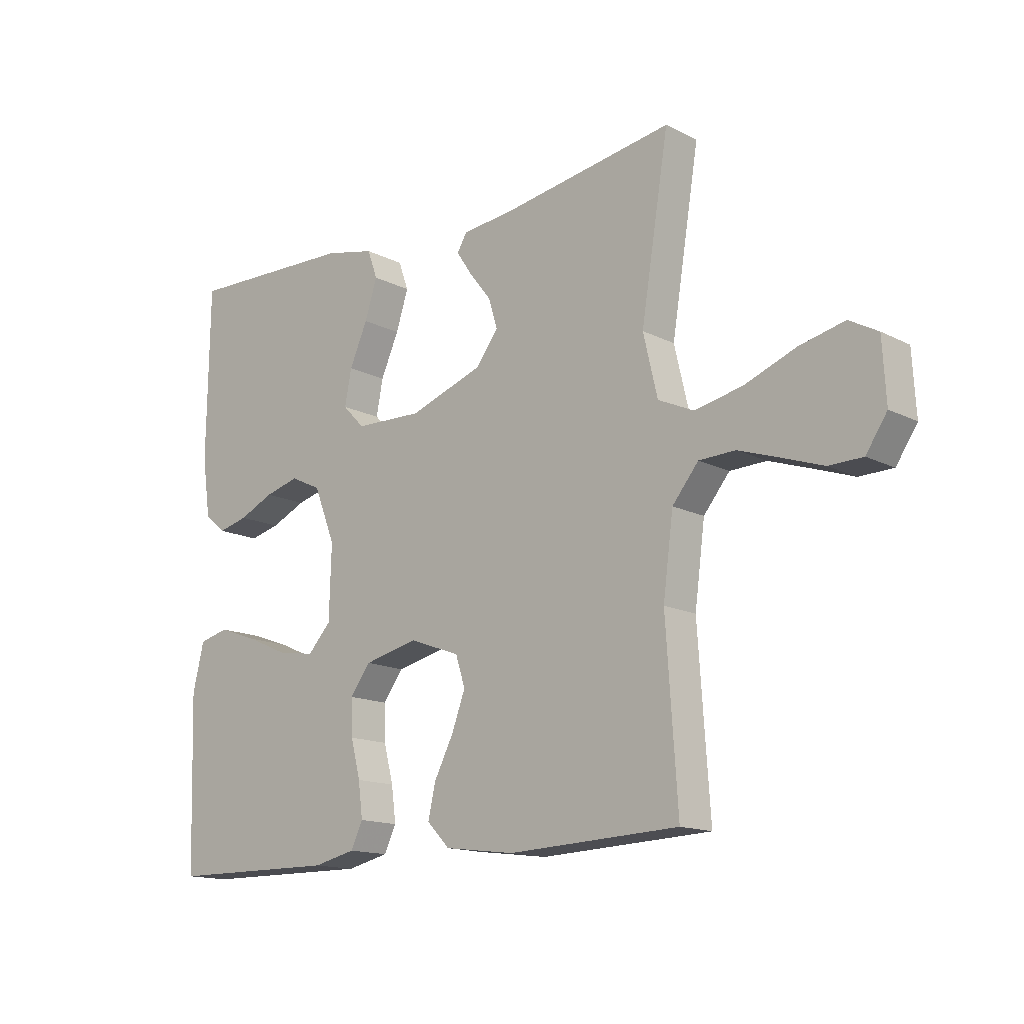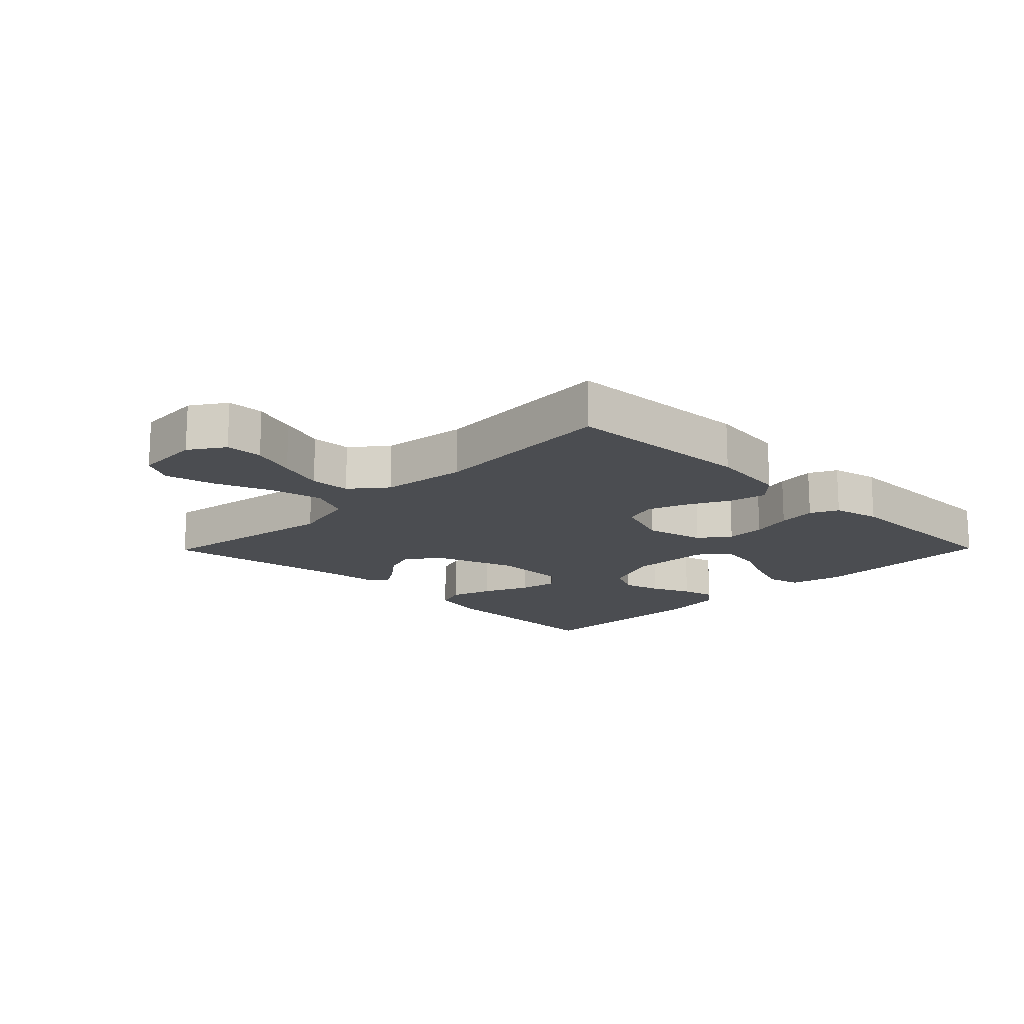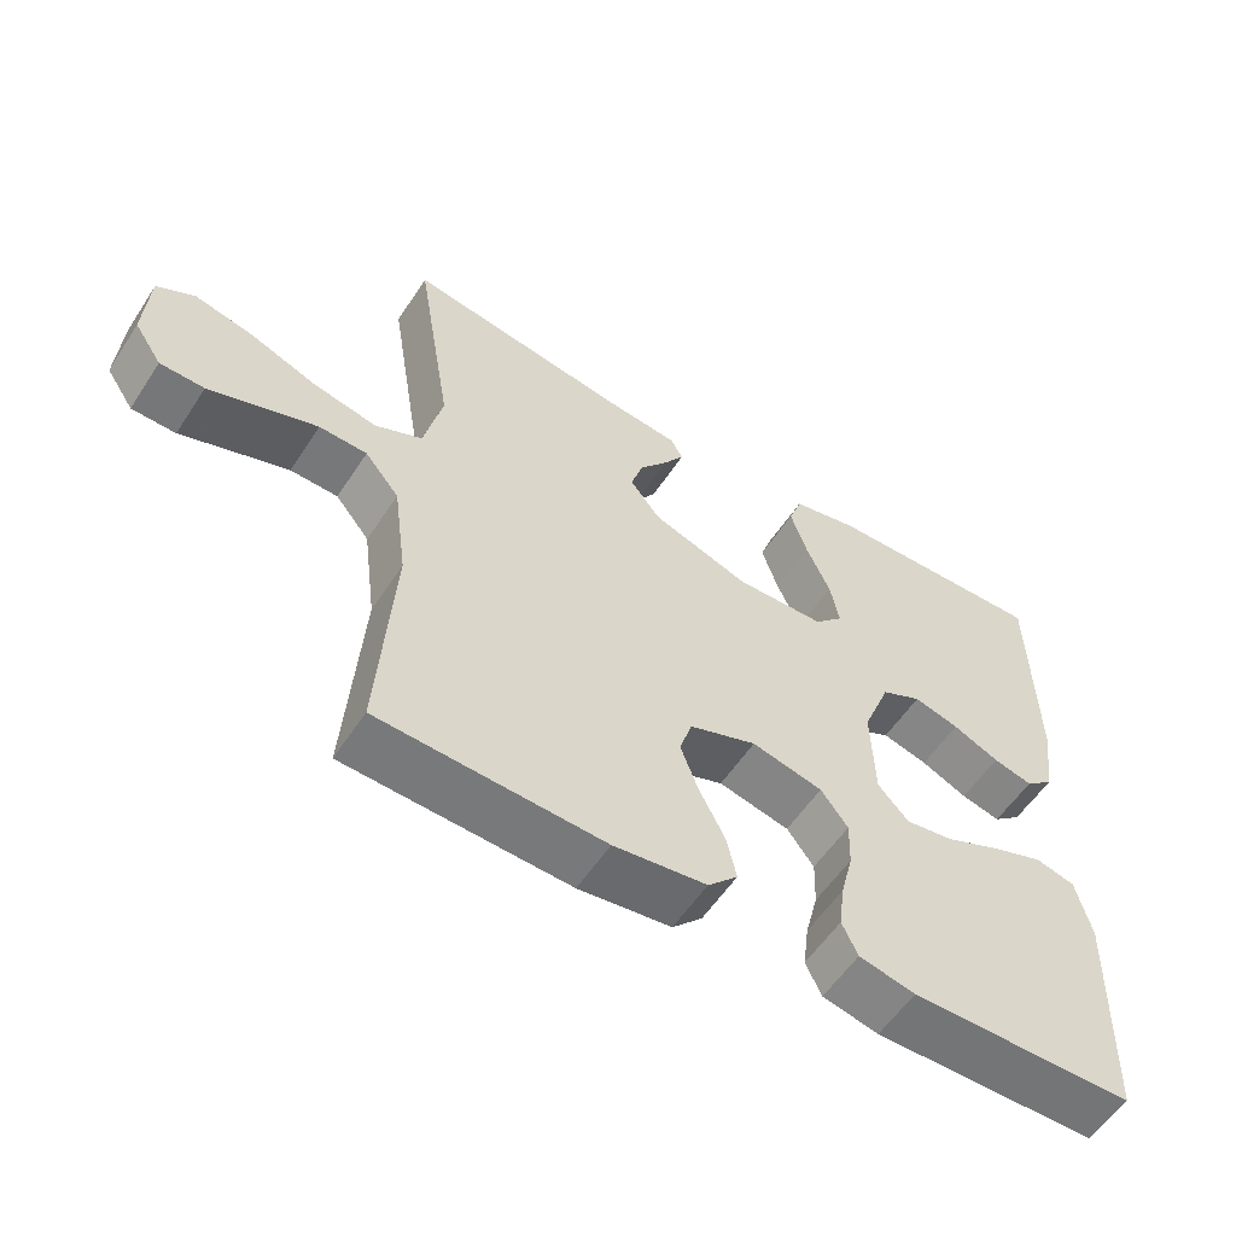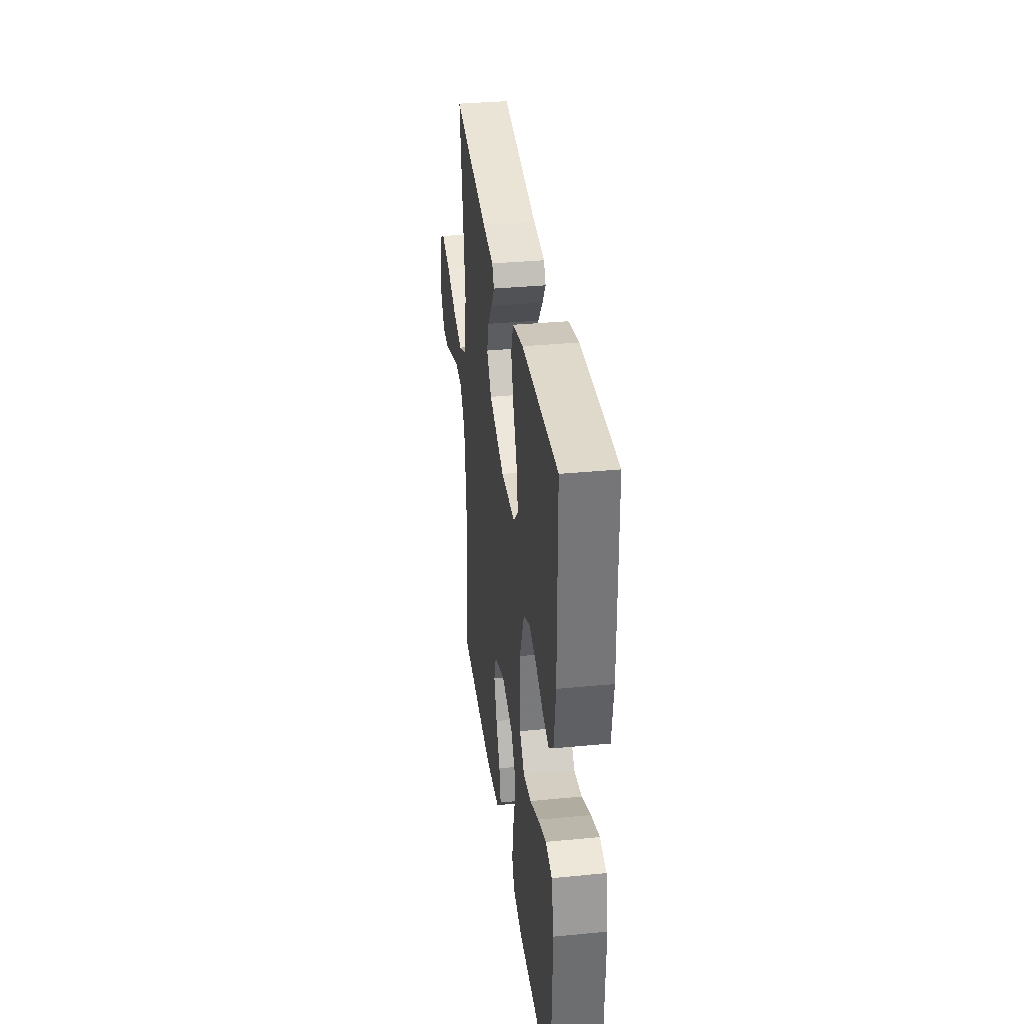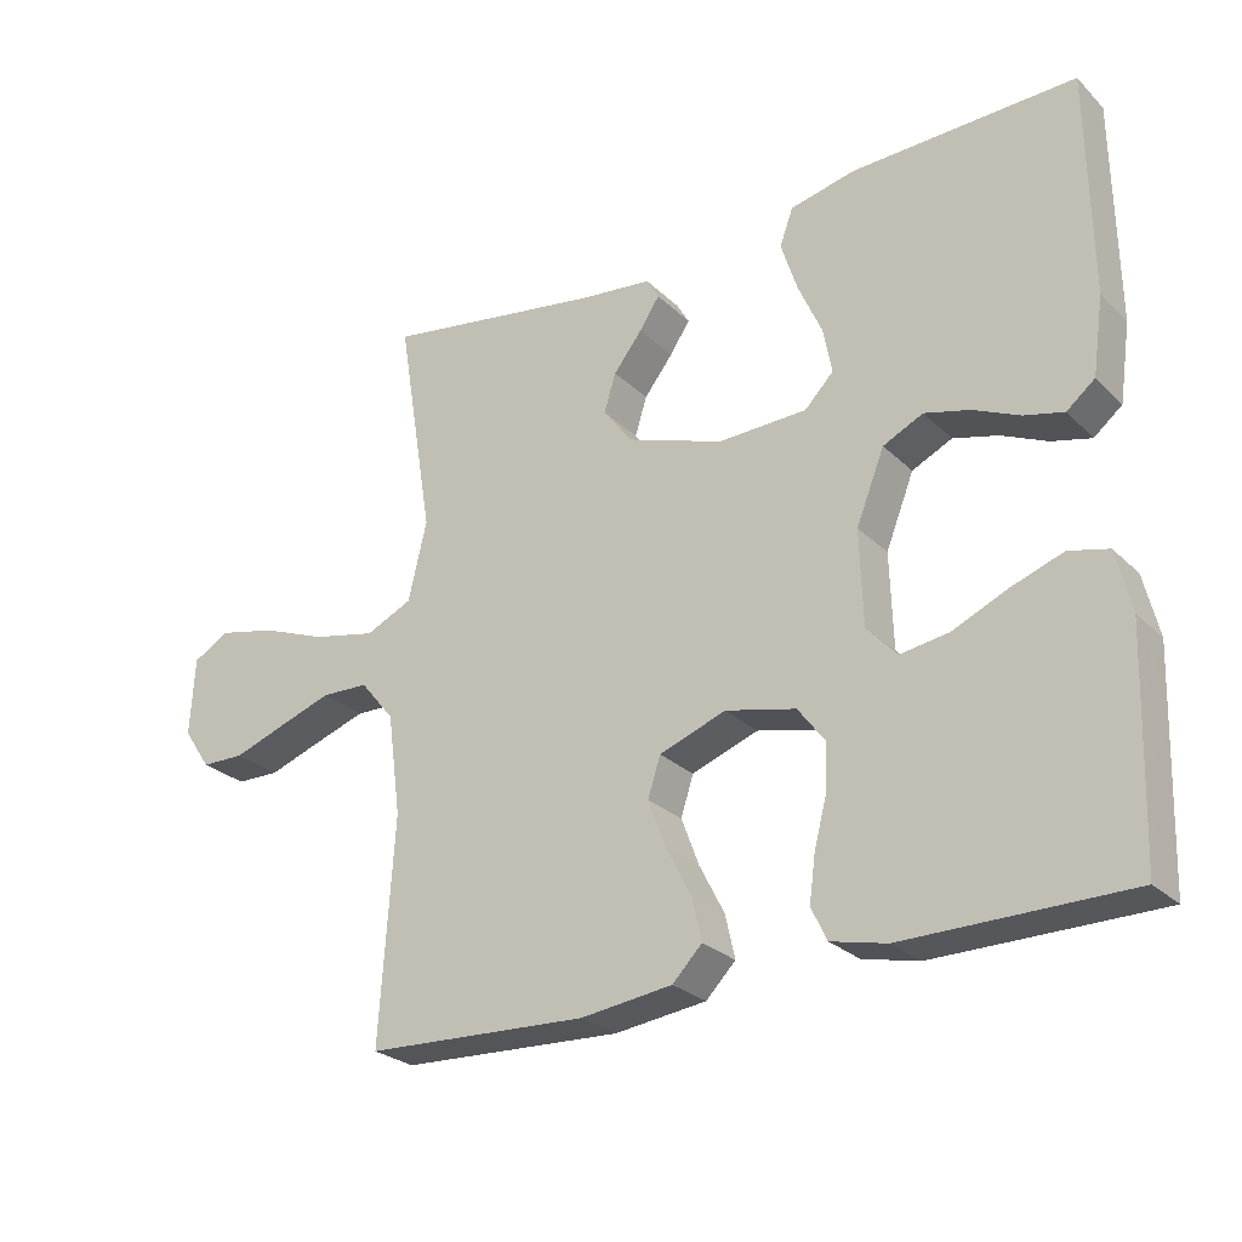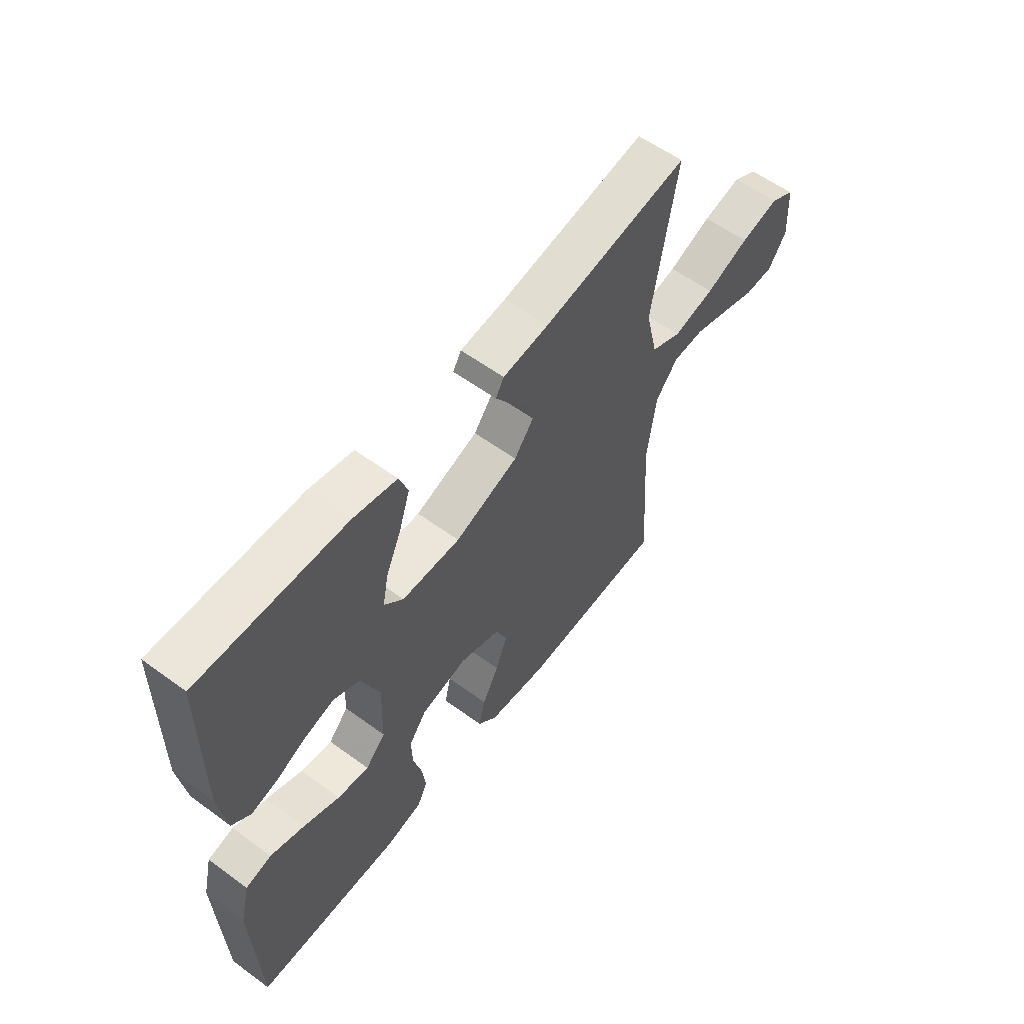
<metadata>
{"format":"obj","ext":"obj","renderer":"f3d","projection":"perspective","resolution":1024,"background":"white","views":[{"elev":-14.8,"azim":42.5,"up":"+Z"},{"elev":-15.6,"azim":135.5,"up":"+Y"},{"elev":-56.6,"azim":147.1,"up":"+Z"},{"elev":34.3,"azim":-97.4,"up":"+Z"},{"elev":-26.1,"azim":-145.6,"up":"+Z"},{"elev":58.4,"azim":-52.9,"up":"+Z"}]}
</metadata>
<code>
v -0.5 0.07 0.5
v -0.2 0.07 0.49
v -0.111 0.07 0.47
v -0.093 0.07 0.42
v -0.115 0.07 0.352
v -0.147 0.07 0.28
v -0.159 0.07 0.218
v -0.12 0.07 0.178
v 0 0.07 0.174
v 0.13 0.07 0.219
v 0.17 0.07 0.271
v 0.154 0.07 0.323
v 0.115 0.07 0.373
v 0.088 0.07 0.414
v 0.105 0.07 0.443
v 0.2 0.07 0.453
v 0.5 0.07 0.5
v 0.451 0.07 0.2
v 0.476 0.07 0.093
v 0.539 0.07 0.064
v 0.624 0.07 0.082
v 0.713 0.07 0.116
v 0.792 0.07 0.134
v 0.842 0.07 0.106
v 0.848 0.07 0
v 0.811 0.07 -0.055
v 0.752 0.07 -0.056
v 0.681 0.07 -0.031
v 0.608 0.07 -0.006
v 0.544 0.07 -0.008
v 0.498 0.07 -0.064
v 0.48 0.07 -0.2
v 0.5 0.07 -0.5
v 0.2 0.07 -0.513
v 0.076 0.07 -0.497
v 0.036 0.07 -0.456
v 0.049 0.07 -0.398
v 0.083 0.07 -0.332
v 0.107 0.07 -0.268
v 0.09 0.07 -0.215
v 0 0.07 -0.182
v -0.095 0.07 -0.204
v -0.131 0.07 -0.252
v -0.129 0.07 -0.315
v -0.112 0.07 -0.381
v -0.104 0.07 -0.442
v -0.125 0.07 -0.486
v -0.2 0.07 -0.503
v -0.5 0.07 -0.5
v -0.51 0.07 -0.2
v -0.49 0.07 -0.117
v -0.437 0.07 -0.104
v -0.367 0.07 -0.129
v -0.293 0.07 -0.162
v -0.228 0.07 -0.172
v -0.187 0.07 -0.128
v -0.183 0.07 0
v -0.221 0.07 0.096
v -0.275 0.07 0.122
v -0.336 0.07 0.106
v -0.398 0.07 0.078
v -0.451 0.07 0.065
v -0.489 0.07 0.096
v -0.504 0.07 0.2
v -0.5 0 0.5
v -0.2 0 0.49
v -0.111 0 0.47
v -0.093 0 0.42
v -0.115 0 0.352
v -0.147 0 0.28
v -0.159 0 0.218
v -0.12 0 0.178
v 0 0 0.174
v 0.13 0 0.219
v 0.17 0 0.271
v 0.154 0 0.323
v 0.115 0 0.373
v 0.088 0 0.414
v 0.105 0 0.443
v 0.2 0 0.453
v 0.5 0 0.5
v 0.451 0 0.2
v 0.476 0 0.093
v 0.539 0 0.064
v 0.624 0 0.082
v 0.713 0 0.116
v 0.792 0 0.134
v 0.842 0 0.106
v 0.848 0 0
v 0.811 0 -0.055
v 0.752 0 -0.056
v 0.681 0 -0.031
v 0.608 0 -0.006
v 0.544 0 -0.008
v 0.498 0 -0.064
v 0.48 0 -0.2
v 0.5 0 -0.5
v 0.2 0 -0.513
v 0.076 0 -0.497
v 0.036 0 -0.456
v 0.049 0 -0.398
v 0.083 0 -0.332
v 0.107 0 -0.268
v 0.09 0 -0.215
v 0 0 -0.182
v -0.095 0 -0.204
v -0.131 0 -0.252
v -0.129 0 -0.315
v -0.112 0 -0.381
v -0.104 0 -0.442
v -0.125 0 -0.486
v -0.2 0 -0.503
v -0.5 0 -0.5
v -0.51 0 -0.2
v -0.49 0 -0.117
v -0.437 0 -0.104
v -0.367 0 -0.129
v -0.293 0 -0.162
v -0.228 0 -0.172
v -0.187 0 -0.128
v -0.183 0 0
v -0.221 0 0.096
v -0.275 0 0.122
v -0.336 0 0.106
v -0.398 0 0.078
v -0.451 0 0.065
v -0.489 0 0.096
v -0.504 0 0.2
f 60 61 62 63
f 59 60 63 64
f 51 52 53 54
f 49 50 51 54
f 49 54 55
f 48 49 55 56
f 44 45 46 47
f 43 44 47 48
f 35 36 37 38
f 35 38 39
f 32 33 34 35
f 31 32 35 39
f 30 31 39 40
f 25 26 27 28
f 25 28 29
f 24 25 29
f 21 22 23 24
f 20 21 24 29
f 19 20 29 30
f 16 17 18
f 16 18 19
f 12 13 14 15
f 12 15 16 19
f 3 4 5 6
f 3 6 7
f 2 3 7
f 59 64 1 2
f 58 59 2 7
f 57 58 7 8
f 56 57 8 9
f 43 48 56
f 42 43 56 9
f 41 42 9 10
f 40 41 10 11
f 30 40 11
f 11 12 19 30
f 127 126 125 124
f 128 127 124 123
f 118 117 116 115
f 118 115 114 113
f 119 118 113
f 120 119 113 112
f 111 110 109 108
f 112 111 108 107
f 102 101 100 99
f 103 102 99
f 99 98 97 96
f 103 99 96 95
f 104 103 95 94
f 92 91 90 89
f 93 92 89
f 93 89 88
f 88 87 86 85
f 93 88 85 84
f 94 93 84 83
f 82 81 80
f 83 82 80
f 79 78 77 76
f 83 80 79 76
f 70 69 68 67
f 71 70 67
f 71 67 66
f 66 65 128 123
f 71 66 123 122
f 72 71 122 121
f 73 72 121 120
f 120 112 107
f 73 120 107 106
f 74 73 106 105
f 75 74 105 104
f 75 104 94
f 94 83 76 75
f 1 65 66 2
f 2 66 67 3
f 3 67 68 4
f 4 68 69 5
f 5 69 70 6
f 6 70 71 7
f 7 71 72 8
f 8 72 73 9
f 9 73 74 10
f 10 74 75 11
f 11 75 76 12
f 12 76 77 13
f 13 77 78 14
f 14 78 79 15
f 15 79 80 16
f 16 80 81 17
f 17 81 82 18
f 18 82 83 19
f 19 83 84 20
f 20 84 85 21
f 21 85 86 22
f 22 86 87 23
f 23 87 88 24
f 24 88 89 25
f 25 89 90 26
f 26 90 91 27
f 27 91 92 28
f 28 92 93 29
f 29 93 94 30
f 30 94 95 31
f 31 95 96 32
f 32 96 97 33
f 33 97 98 34
f 34 98 99 35
f 35 99 100 36
f 36 100 101 37
f 37 101 102 38
f 38 102 103 39
f 39 103 104 40
f 40 104 105 41
f 41 105 106 42
f 42 106 107 43
f 43 107 108 44
f 44 108 109 45
f 45 109 110 46
f 46 110 111 47
f 47 111 112 48
f 48 112 113 49
f 49 113 114 50
f 50 114 115 51
f 51 115 116 52
f 52 116 117 53
f 53 117 118 54
f 54 118 119 55
f 55 119 120 56
f 56 120 121 57
f 57 121 122 58
f 58 122 123 59
f 59 123 124 60
f 60 124 125 61
f 61 125 126 62
f 62 126 127 63
f 63 127 128 64
f 64 128 65 1

</code>
